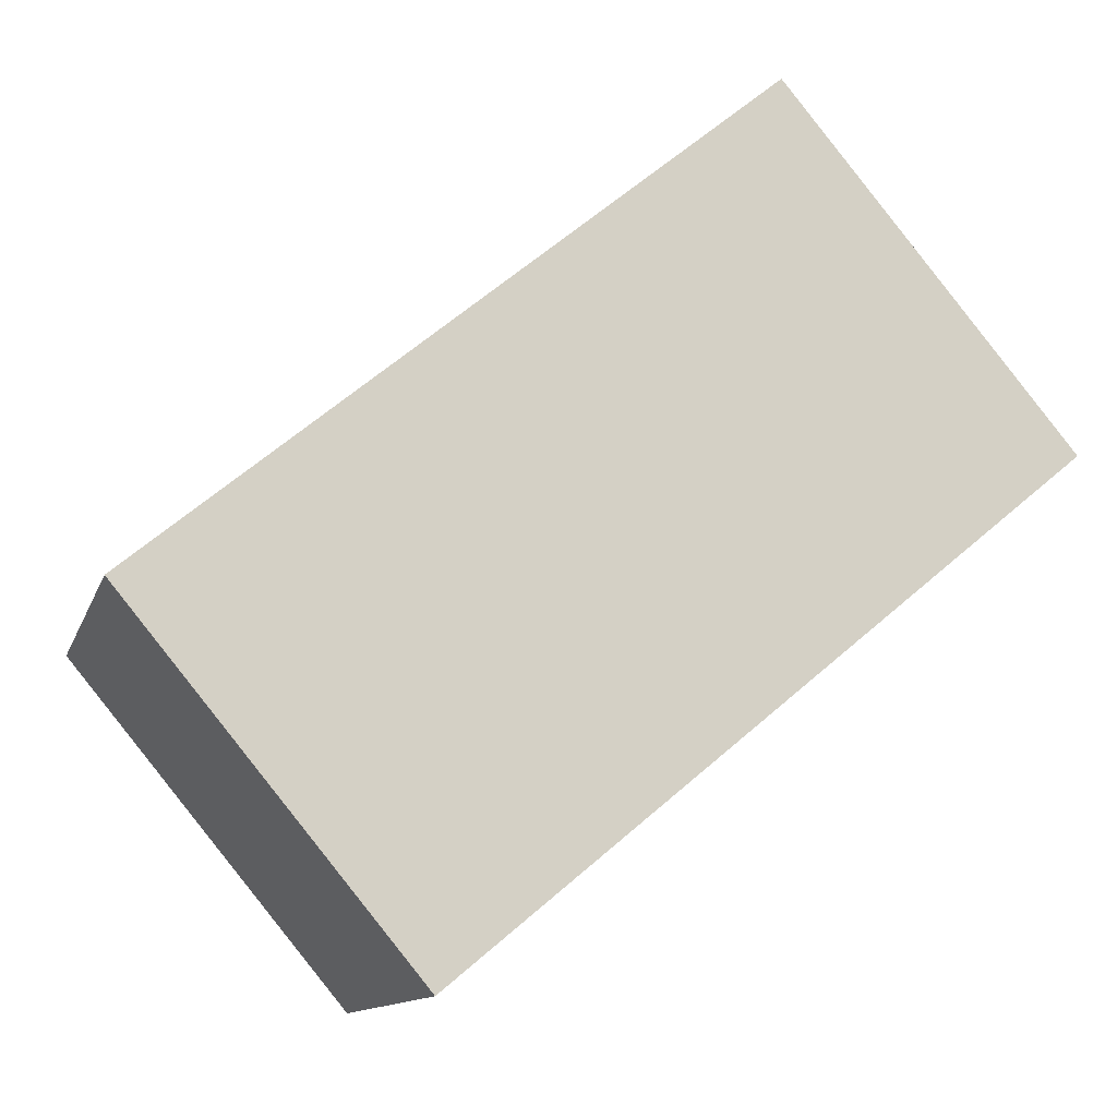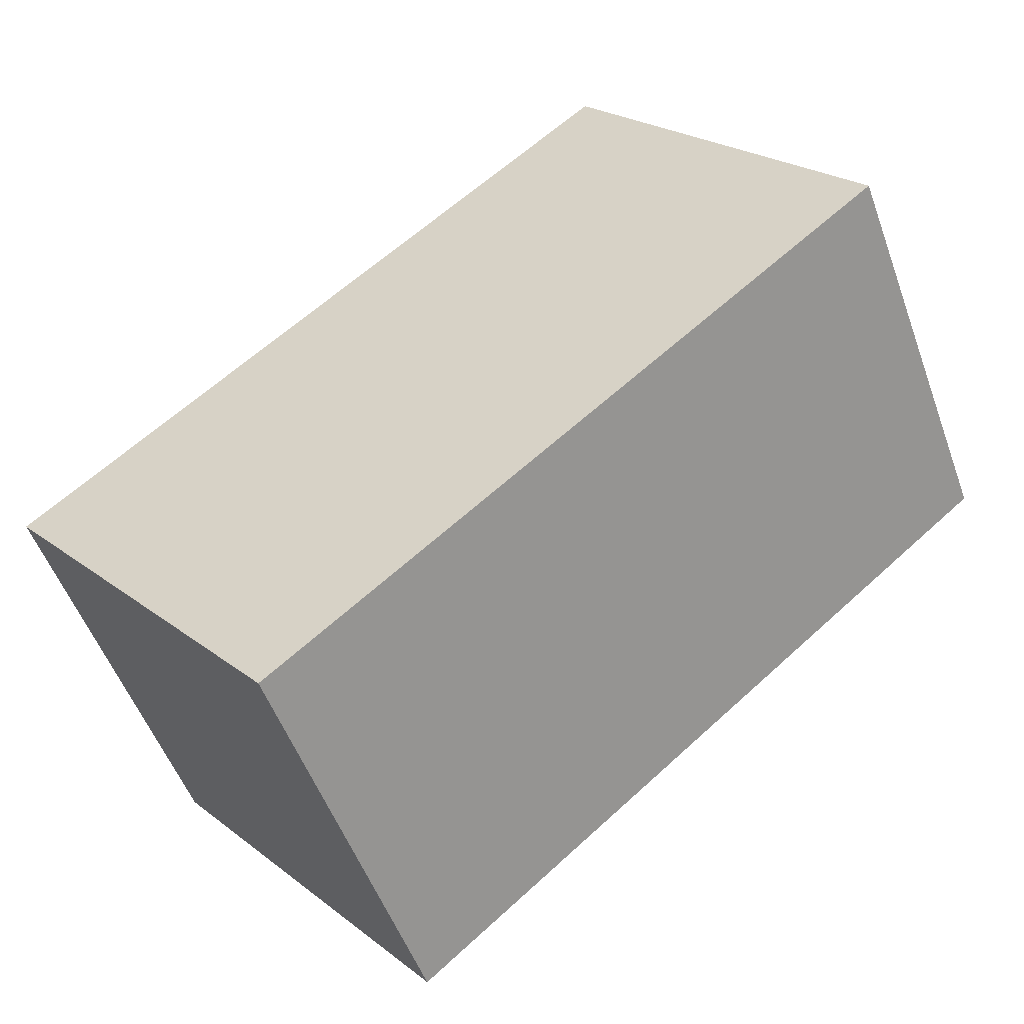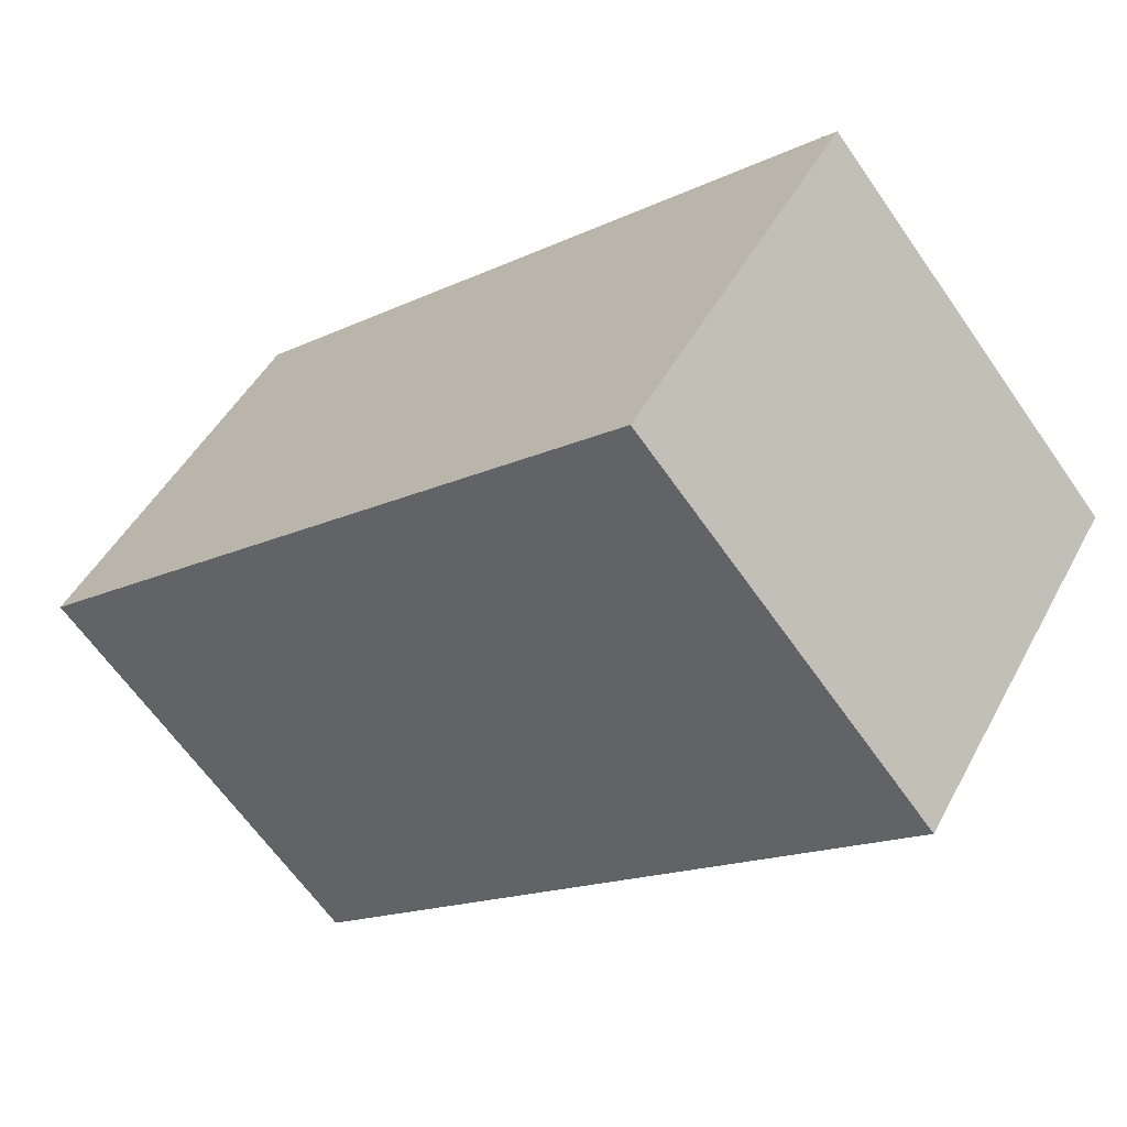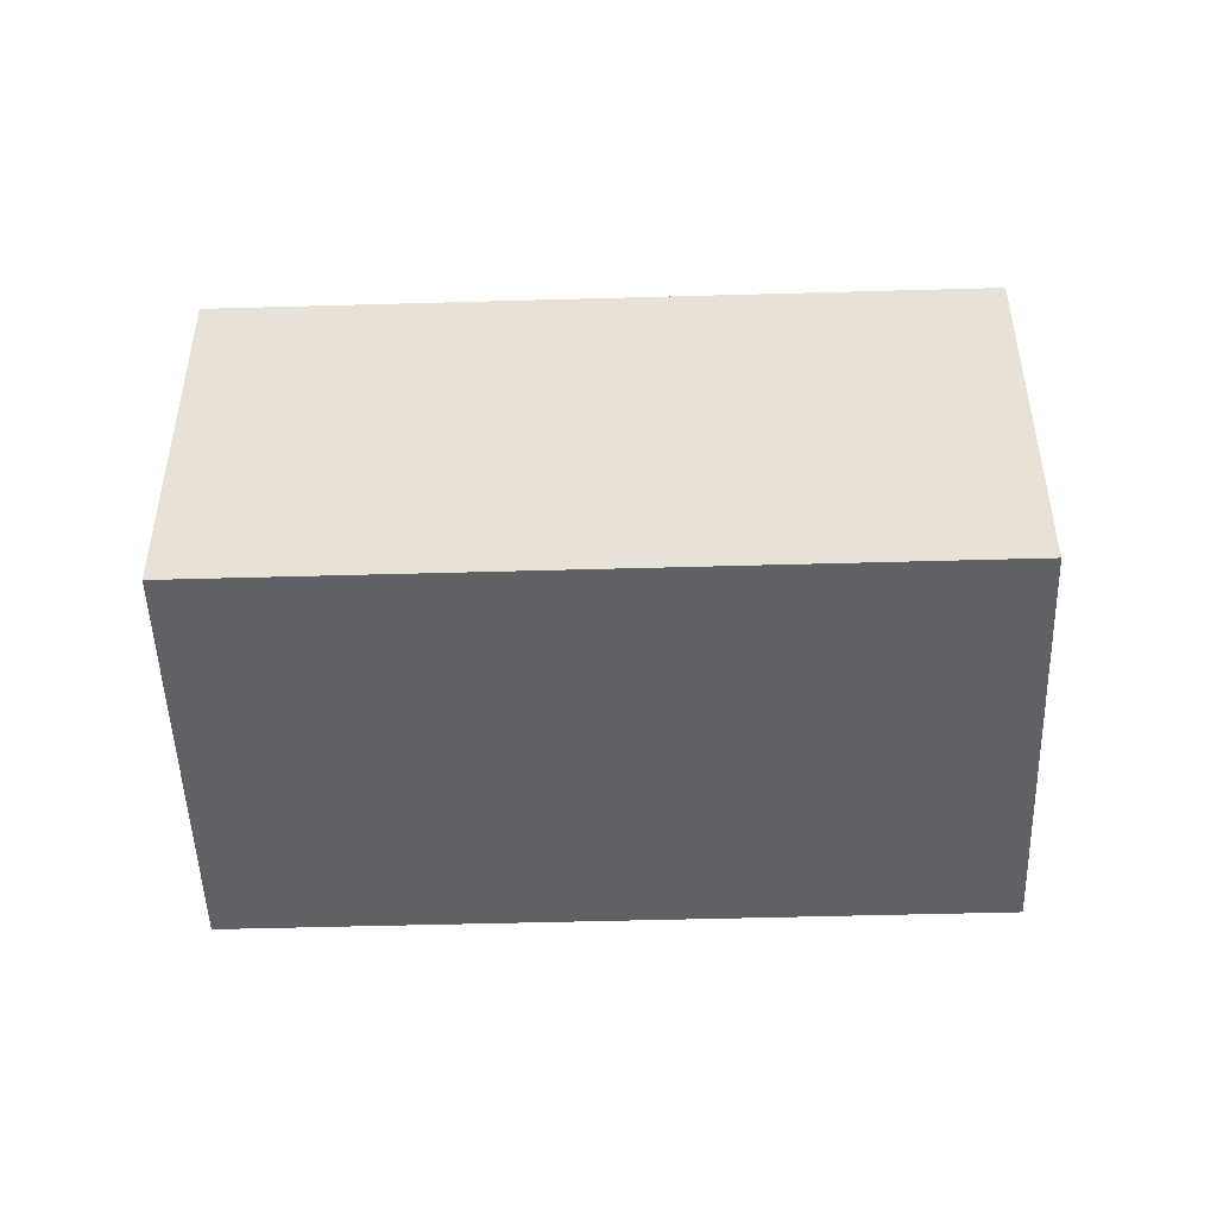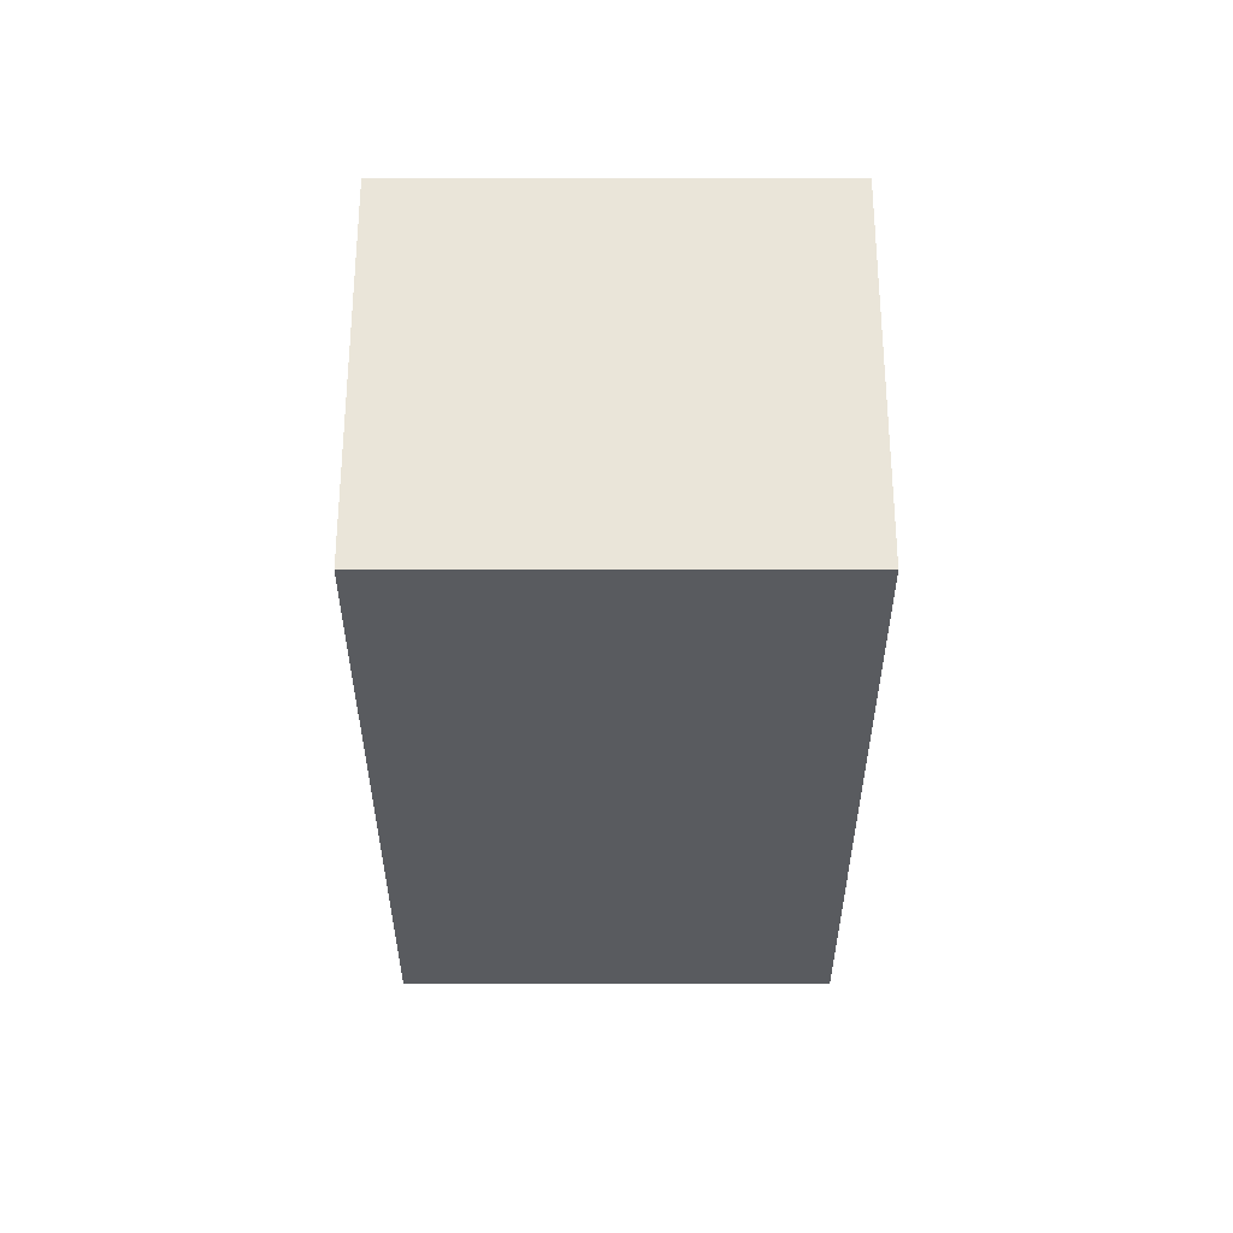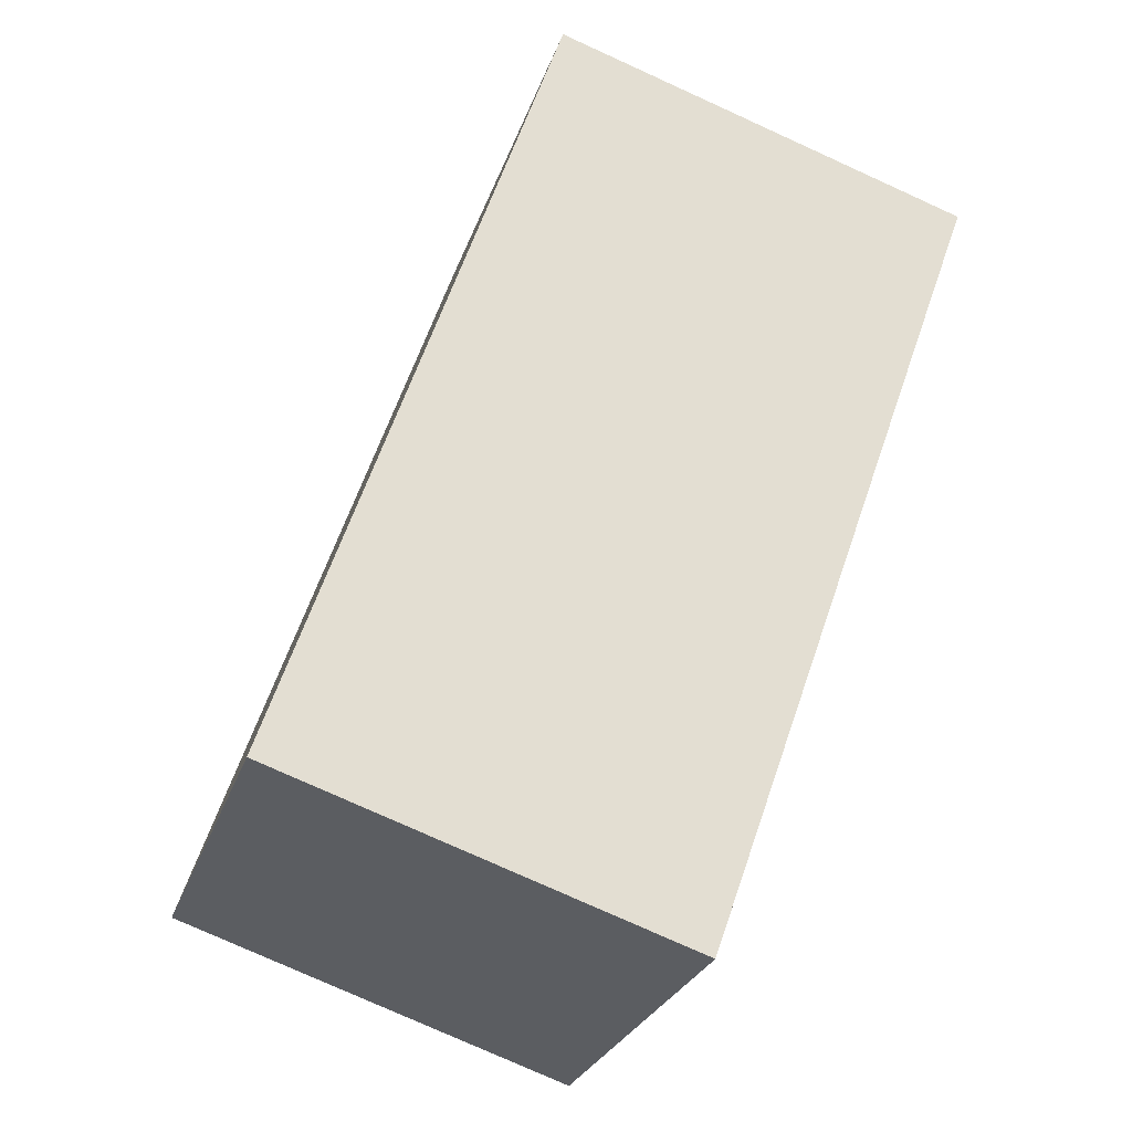
<metadata>
{"format":"obj","ext":"obj","renderer":"f3d","projection":"perspective","resolution":1024,"background":"white","views":[{"elev":-11.9,"azim":165.2,"up":"+Z"},{"elev":-52.3,"azim":-160.3,"up":"+Z"},{"elev":46.5,"azim":-153.3,"up":"+Z"},{"elev":-49.0,"azim":41.5,"up":"+Y"},{"elev":-32.3,"azim":-50.3,"up":"+Y"},{"elev":-77.5,"azim":-114.4,"up":"+Z"}]}
</metadata>
<code>
v  0 2.484 1.521e-16
v  5.395 2.484 -0.965
v  3.669 2.484 -3.045
v  1.726 2.484 2.08
v  3.669 1.865e-16 -3.045
v  0 0 0
v  1.726 -1.274e-16 2.08
v  5.395 5.909e-17 -0.965
g defaultobject
f 1 2 3
f 2 1 4
f 5 1 3
f 1 5 6
f 6 4 1
f 4 6 7
f 7 2 4
f 2 7 8
f 8 3 2
f 3 8 5
f 8 6 5
f 6 8 7

</code>
